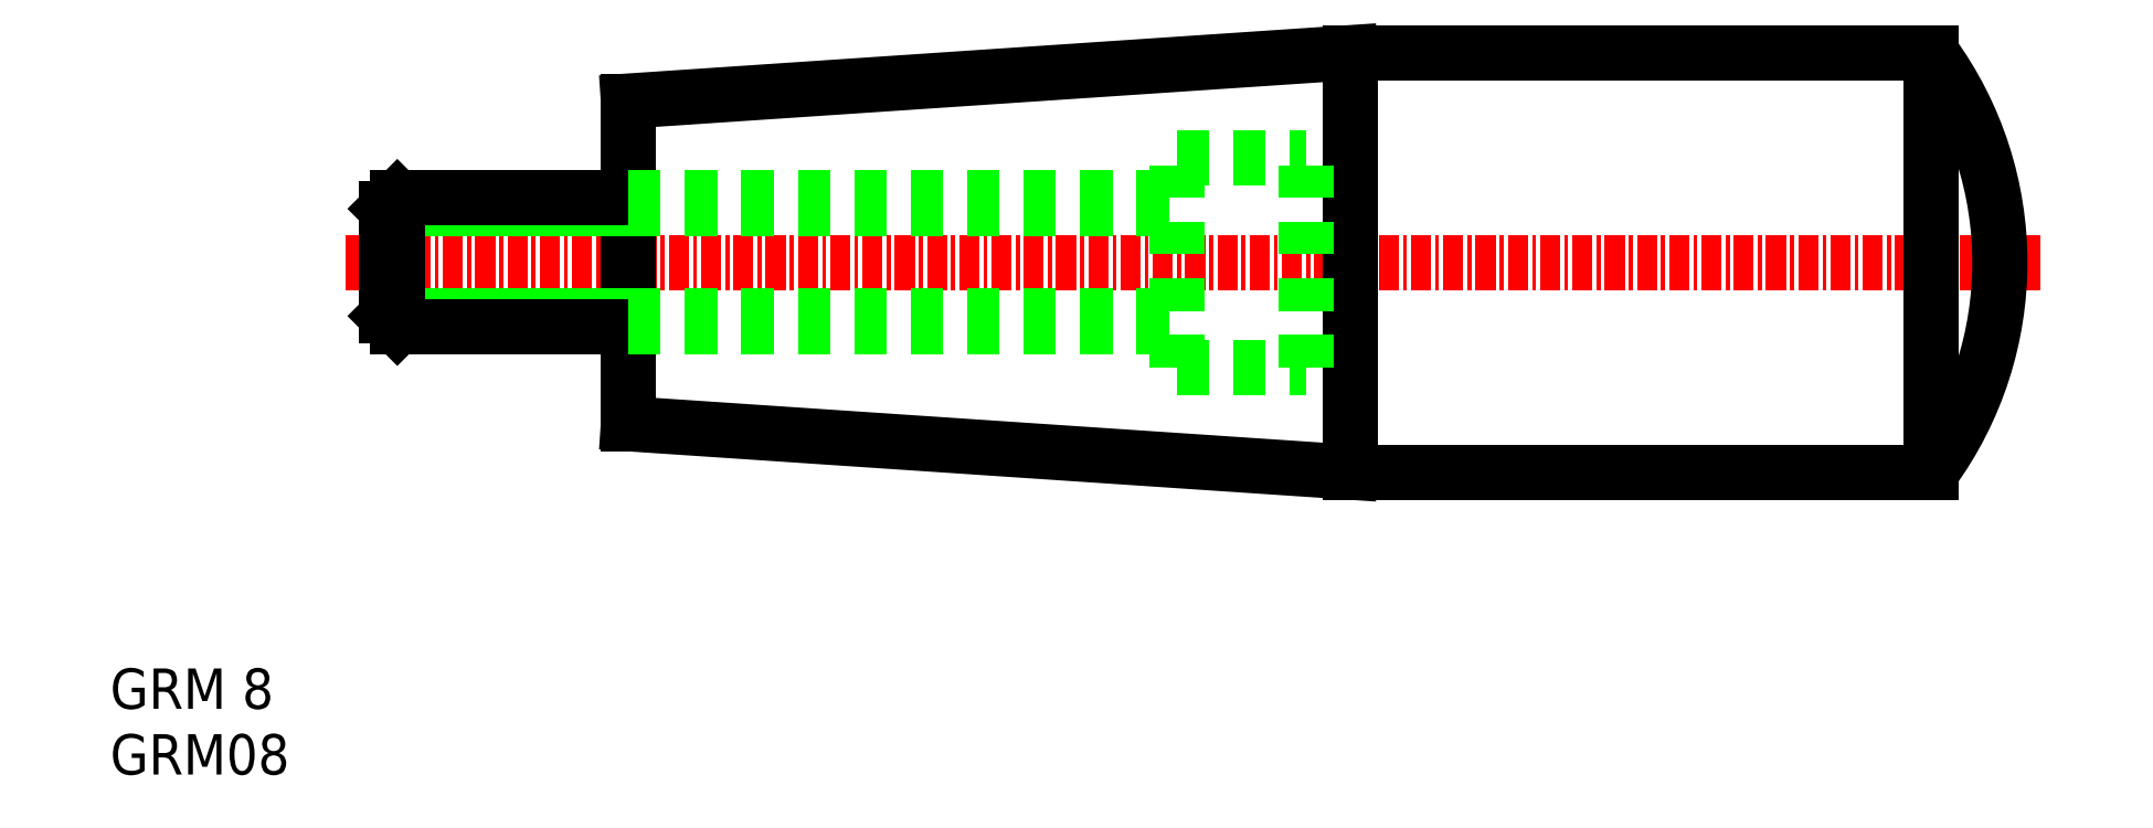
<metadata>
{"format":"dxf","ext":"dxf","renderer":"ezdxf+matplotlib","layout":"modelspace","background":"white","min_lineweight":24,"dpi":150}
</metadata>
<code>
0
SECTION
2
ENTITIES
0
LINE
8
CENTER
10
14.62
20
31.74
30
0
11
119.6
21
31.74
31
0
0
LINE
8
0
10
32.12
20
41.74
30
0
11
76.86
21
44.74
31
0
0
LINE
8
0
10
32.12
20
21.74
30
0
11
76.86
21
18.74
31
0
0
LINE
8
0
10
32.12
20
21.74
30
0
11
32.12
21
41.74
31
0
0
TEXT
8
0
10
3.679e-08
20
-1.021e-07
30
0
40
2.5
1
GRM08
0
TEXT
8
0
10
3.679e-08
20
4.074
30
0
40
2.5
1
GRM 8
0
LINE
8
0
10
17.12
20
28.42
30
0
11
32.12
21
28.42
31
0
0
LINE
8
0
10
17.12
20
35.07
30
0
11
32.12
21
35.07
31
0
0
LINE
8
0
10
17.8
20
35.74
30
0
11
32.12
21
35.74
31
0
0
LINE
8
0
10
17.8
20
27.74
30
0
11
32.12
21
27.74
31
0
0
LINE
8
0
10
17.12
20
28.42
30
0
11
17.8
21
27.74
31
0
0
LINE
8
0
10
17.12
20
28.42
30
0
11
17.12
21
35.07
31
0
0
LINE
8
0
10
17.12
20
35.07
30
0
11
17.8
21
35.74
31
0
0
LINE
8
0
10
17.8
20
35.74
30
0
11
17.8
21
27.74
31
0
0
LINE
8
0
10
76.86
20
44.74
30
0
11
76.86
21
18.74
31
0
0
LINE
8
0
10
112.9
20
44.74
30
0
11
112.9
21
18.74
31
0
0
ARC
8
0
10
95.12
20
31.74
30
0
40
22.01
50
323.8
51
36.21
0
LINE
8
0
10
76.86
20
18.74
30
0
11
112.9
21
18.74
31
0
0
LINE
8
0
10
76.86
20
44.74
30
0
11
112.9
21
44.74
31
0
0
LINE
8
0
10
66.12
20
25.24
30
0
11
74.12
21
25.24
31
0
0
LINE
8
0
10
66.12
20
38.24
30
0
11
74.12
21
38.24
31
0
0
LINE
8
0
10
66.12
20
25.24
30
0
11
66.12
21
38.24
31
0
0
LINE
8
0
10
74.12
20
25.24
30
0
11
74.12
21
38.24
31
0
0
LINE
8
0
10
32.12
20
35.74
30
0
11
66.12
21
35.74
31
0
0
LINE
8
0
10
32.12
20
35.07
30
0
11
66.12
21
35.07
31
0
0
LINE
8
0
10
32.12
20
27.74
30
0
11
66.12
21
27.74
31
0
0
LINE
8
0
10
32.12
20
28.42
30
0
11
66.12
21
28.42
31
0
0
ENDSEC
0
EOF

</code>
